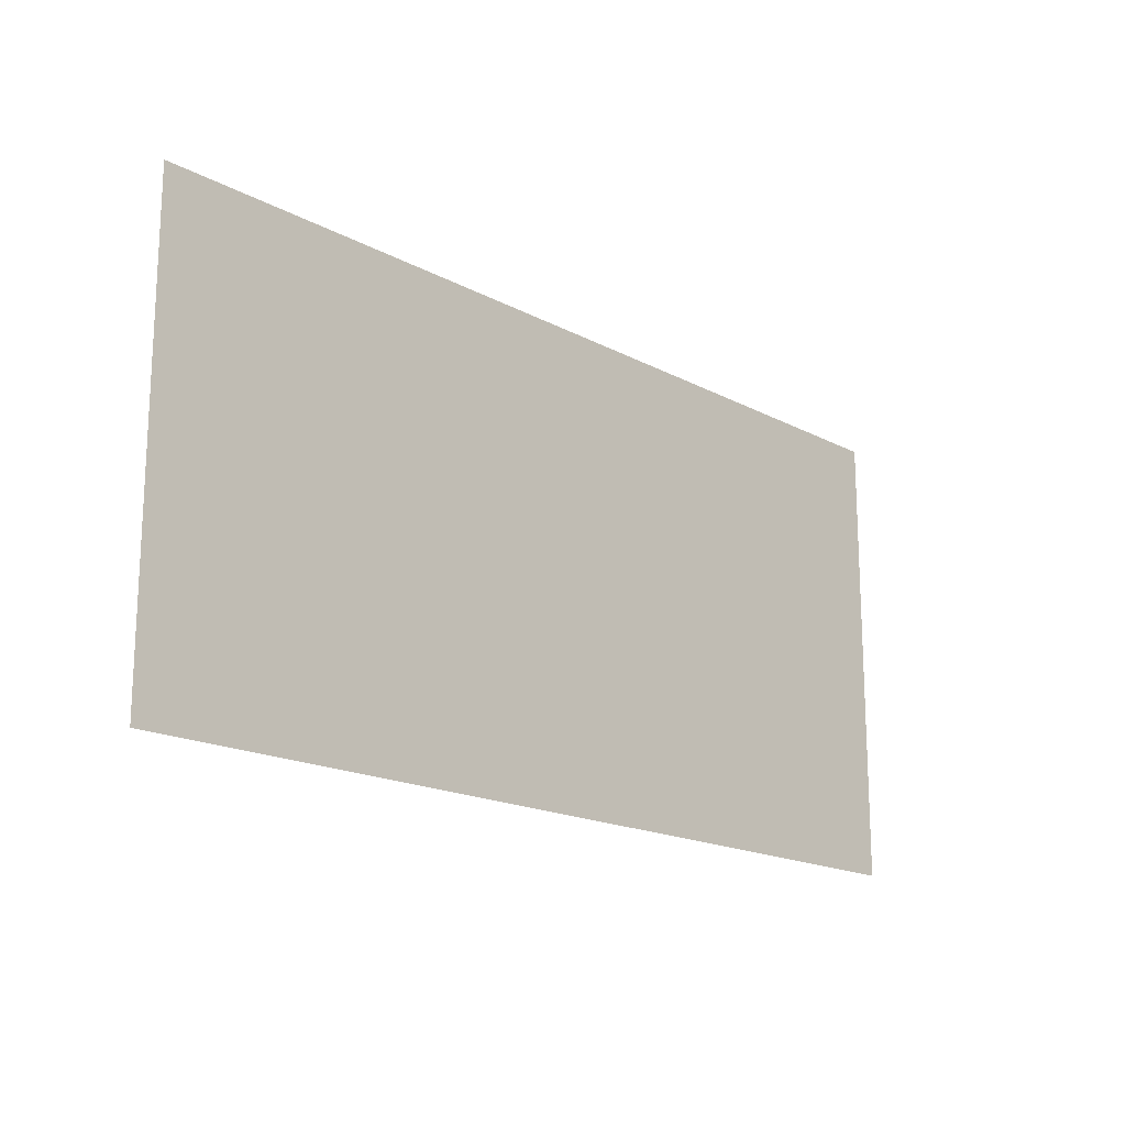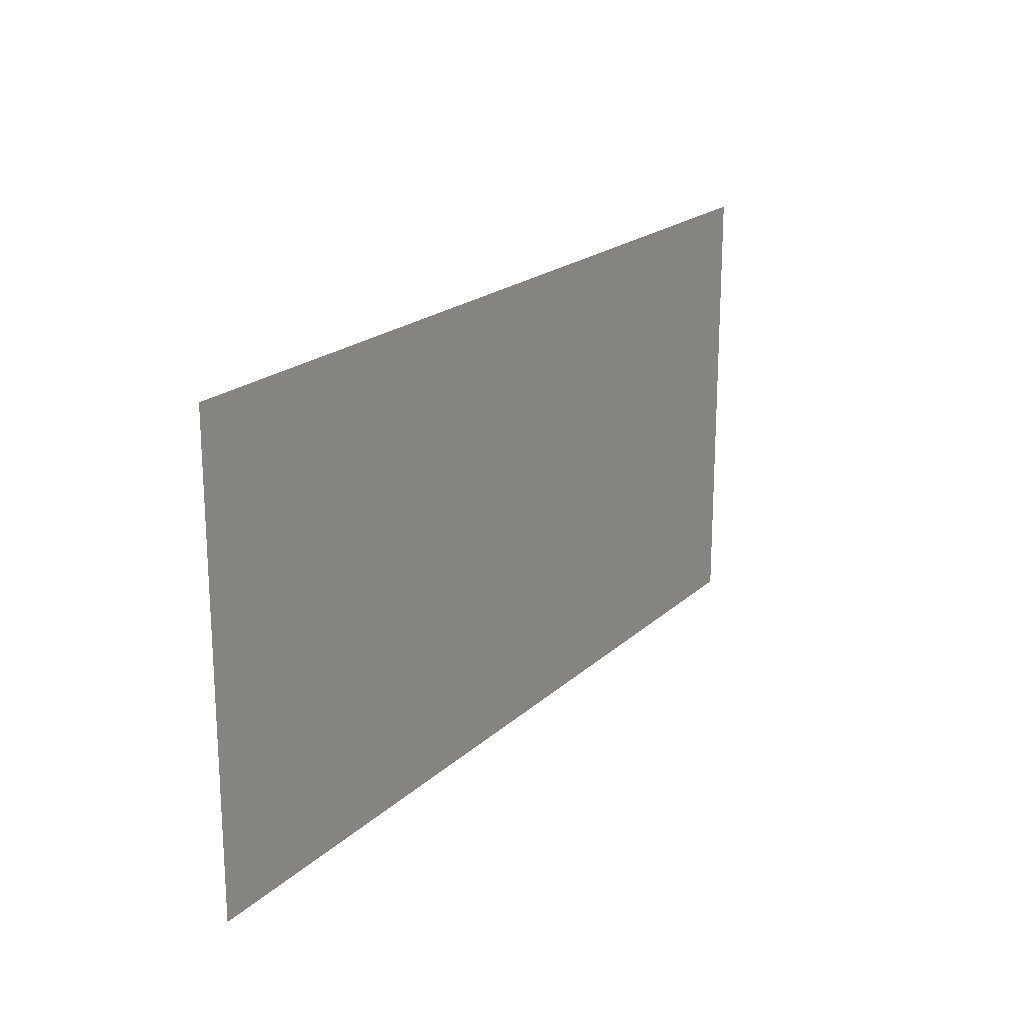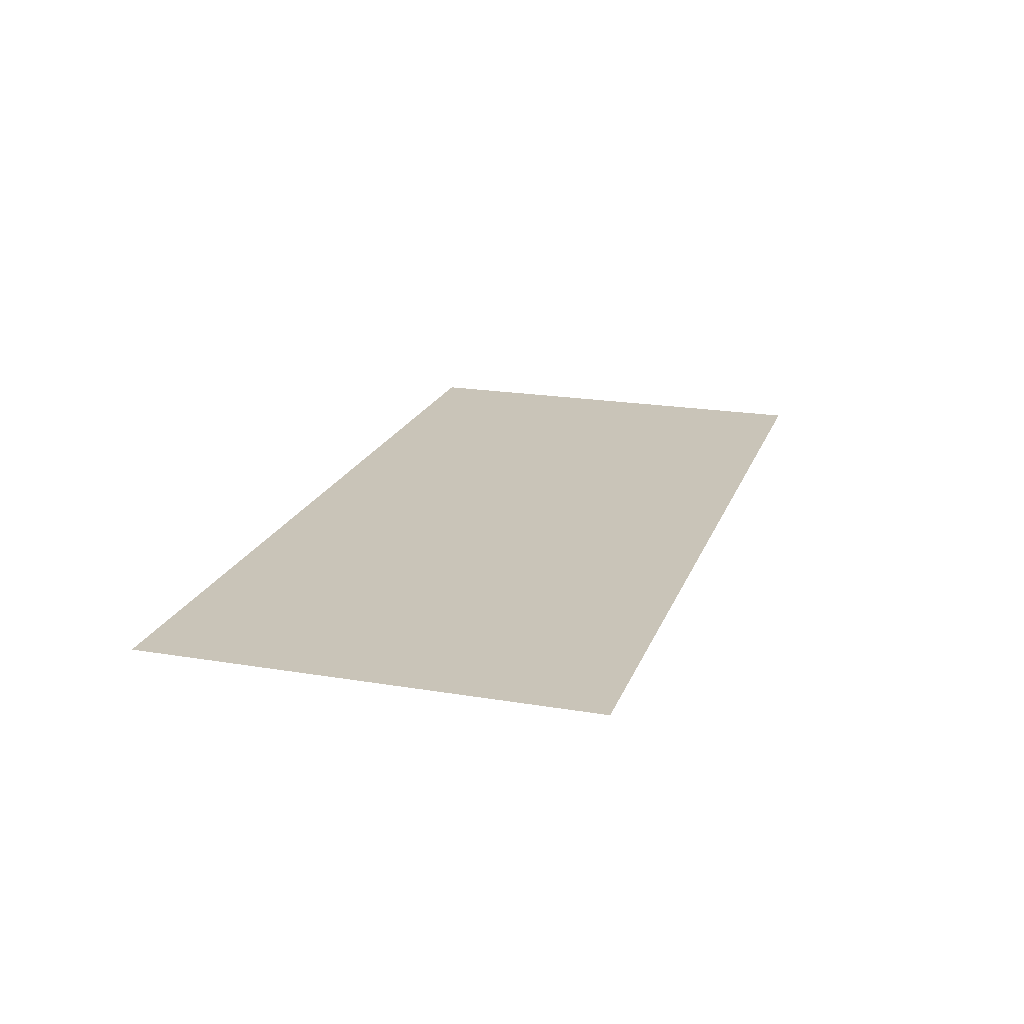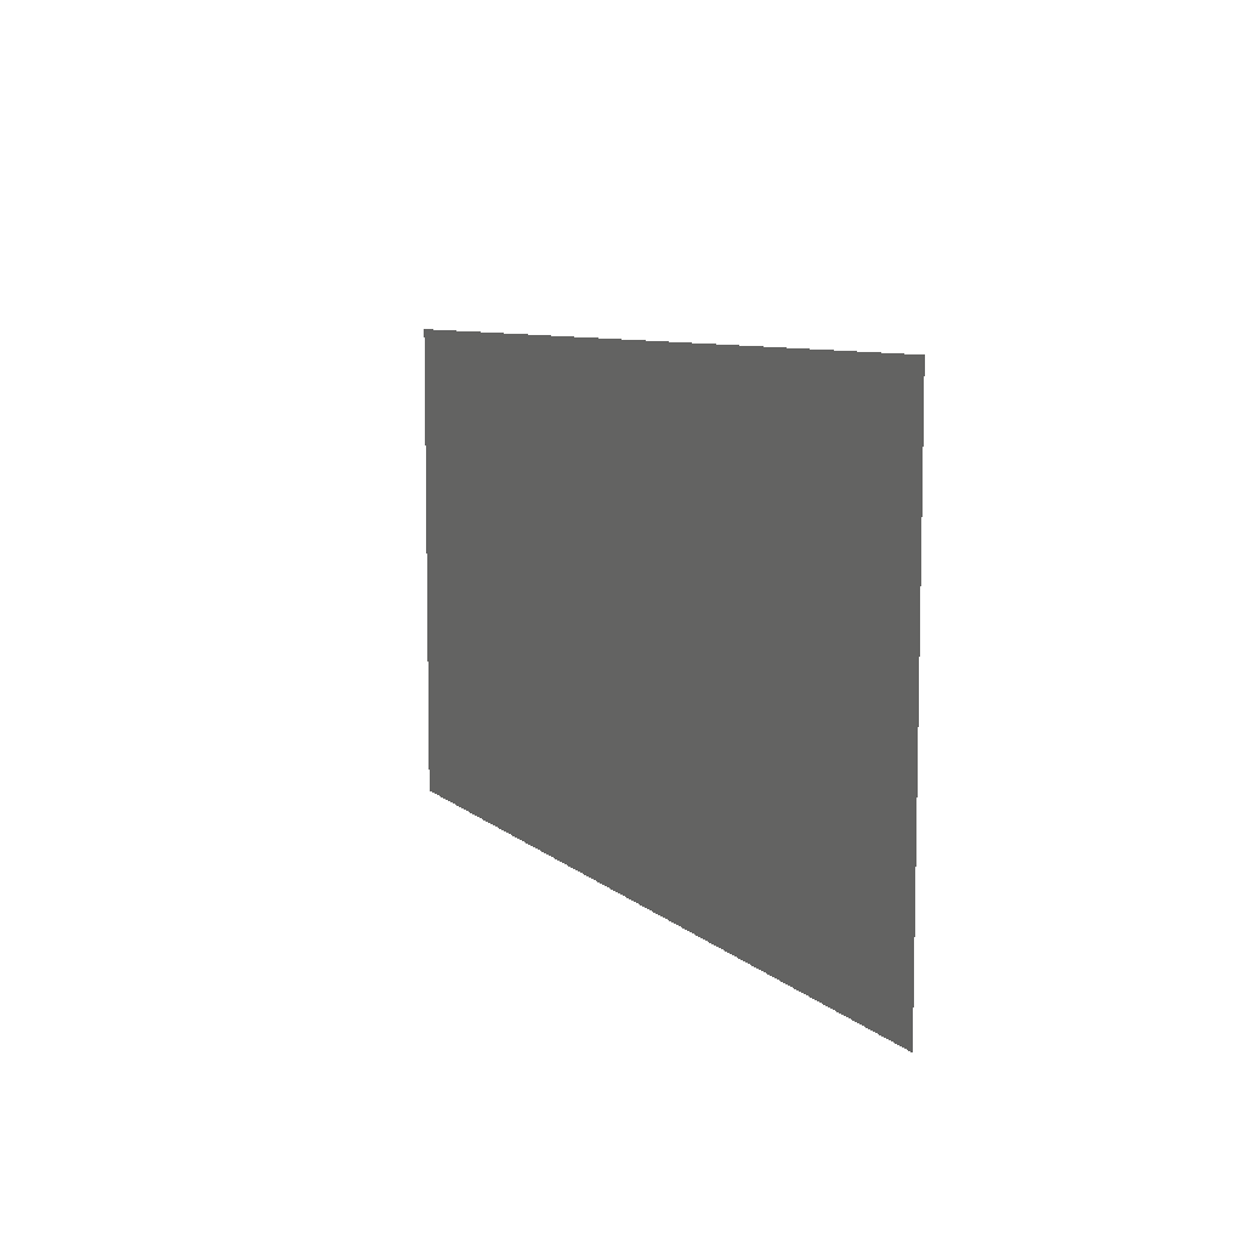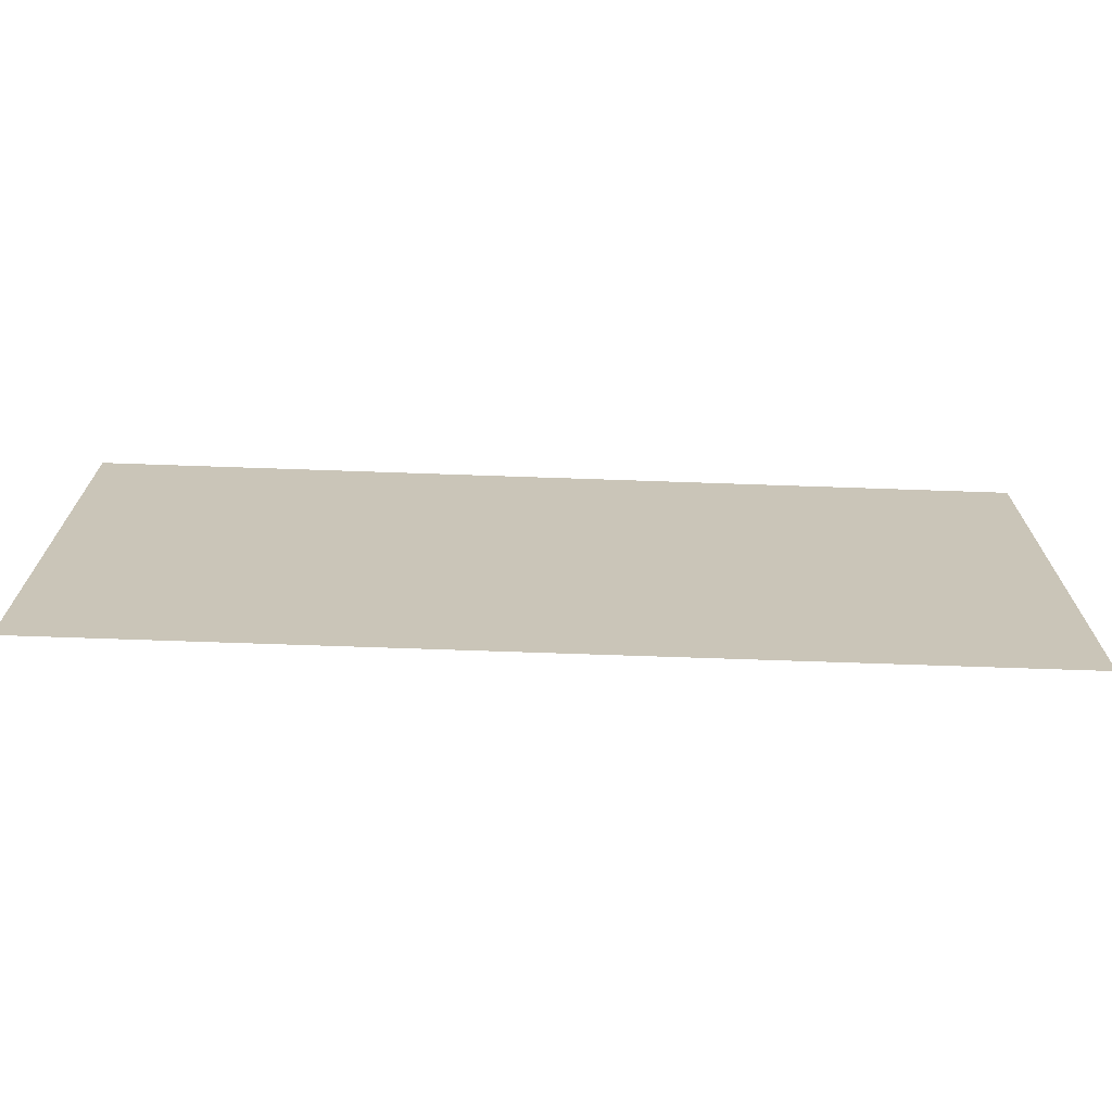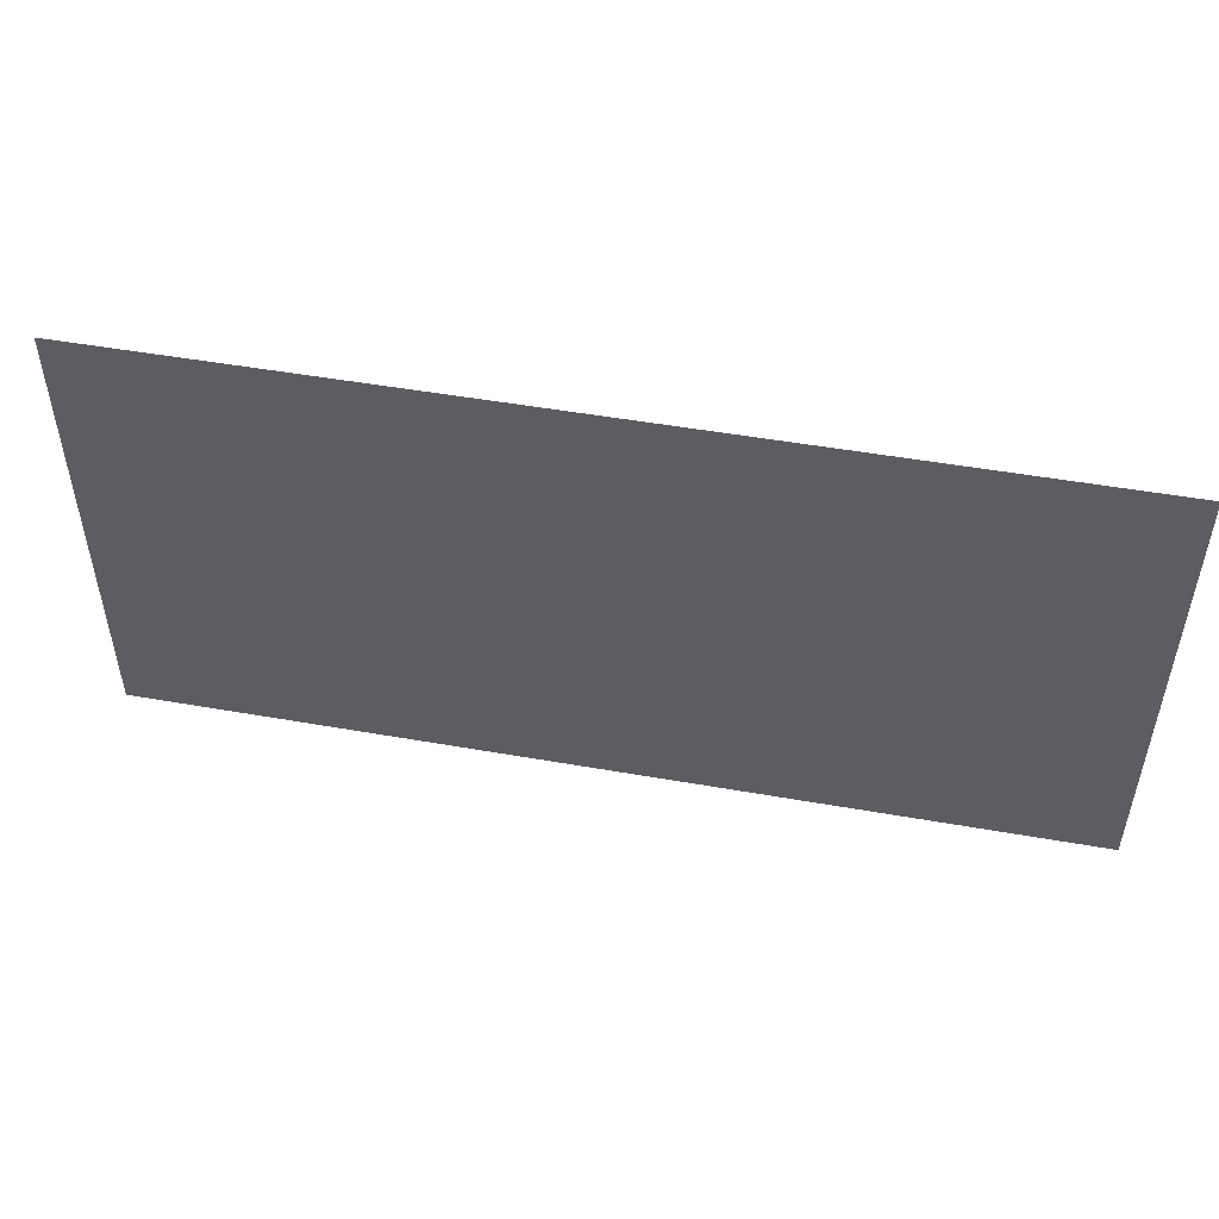
<metadata>
{"format":"obj","ext":"obj","renderer":"f3d","projection":"perspective","resolution":1024,"background":"white","views":[{"elev":-17.3,"azim":-46.7,"up":"+Z"},{"elev":19.7,"azim":-58.3,"up":"+Z"},{"elev":20.2,"azim":-72.9,"up":"+Y"},{"elev":8.0,"azim":-114.8,"up":"+Z"},{"elev":-69.8,"azim":-2.0,"up":"+Z"},{"elev":50.4,"azim":-169.1,"up":"+Z"}]}
</metadata>
<code>
o Cube
v 4 0 -2
v 4 0 2
v -4 0 2
v -4 0 -2
v 4 0 -2
v 4 0 2
v -4 0 2
v -4 0 -2
f 2 4 1
f 8 6 5
f 5 2 1
f 6 3 2
f 3 8 4
f 1 8 5
f 2 3 4
f 8 7 6
f 5 6 2
f 6 7 3
f 3 7 8
f 1 4 8

</code>
